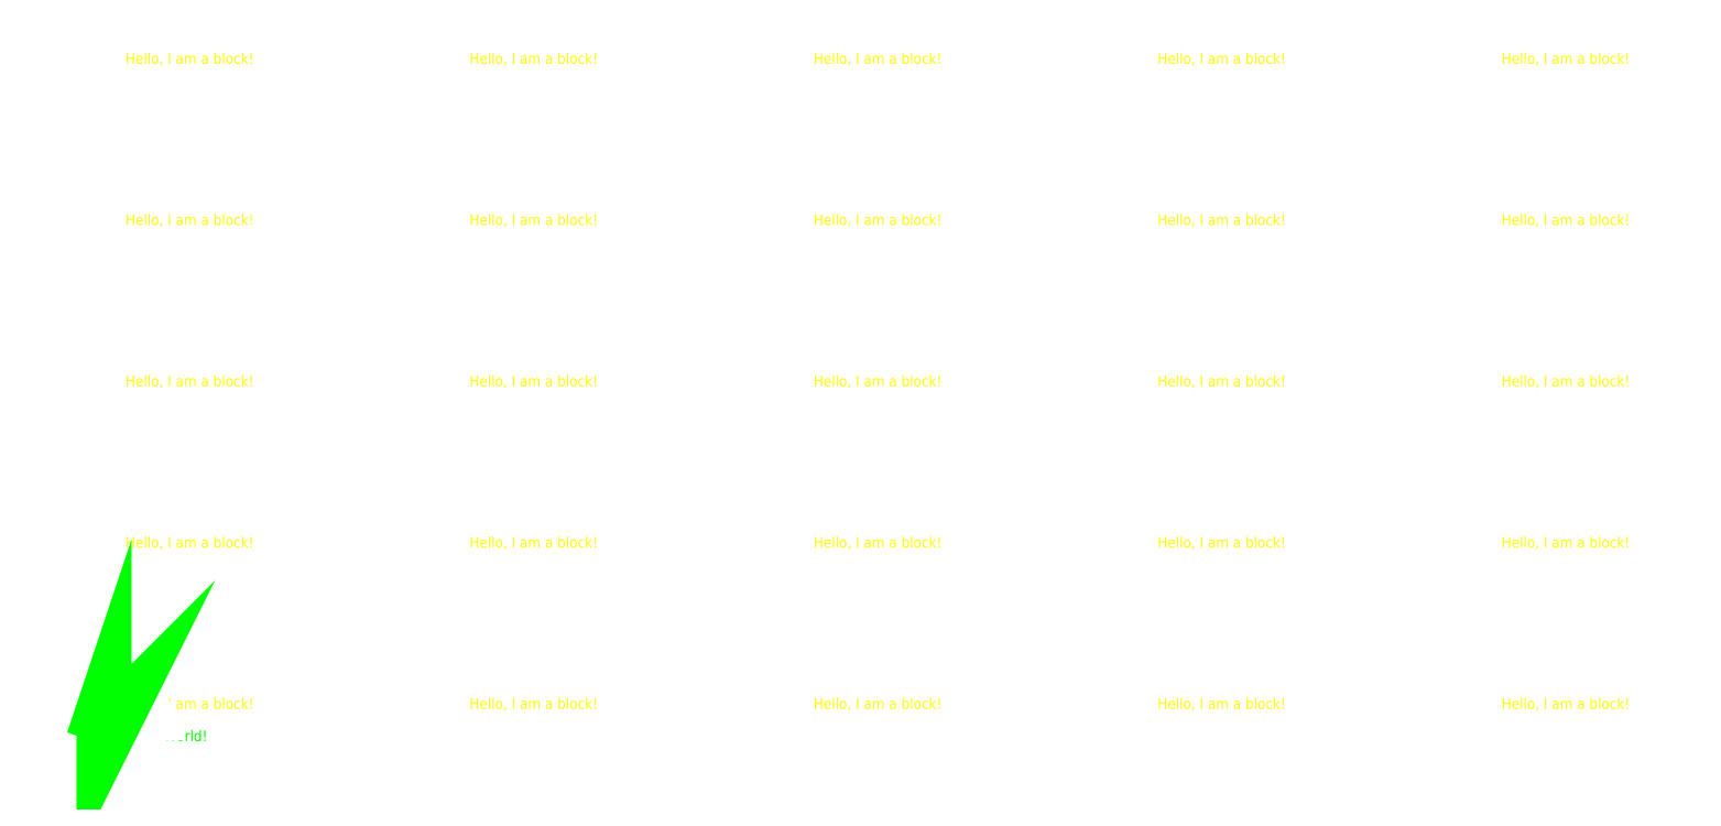
<metadata>
{"format":"dxf","ext":"dxf","renderer":"ezdxf+matplotlib","layout":"modelspace","background":"white","min_lineweight":24,"dpi":150}
</metadata>
<code>
0
SECTION
2
ENTITIES
0
INSERT
2
test_block
8
0
10
3
20
3
70
5
44
32
71
5
45
15
0
TEXT
8
layer1
10
3
20
0
40
1
1
Hello World!
0
LINE
8
layer2
10
0
20
0
11
1
21
1
0
ARC
8
layer_arc
10
3
20
0
40
5
50
45
51
90
0
CIRCLE
8
layer_arc
10
3
20
0
40
3
0
POLYLINE
8
layer_lw
66
1
70
1
10
0
20
0
30
0
0
VERTEX
8
layer_lw
10
0
20
0
0
VERTEX
8
layer_lw
10
1
20
3
0
VERTEX
8
layer_lw
10
1
20
0
0
VERTEX
8
layer_lw
10
2
20
2
0
SEQEND
0
ENDSEC
0
EOF

</code>
